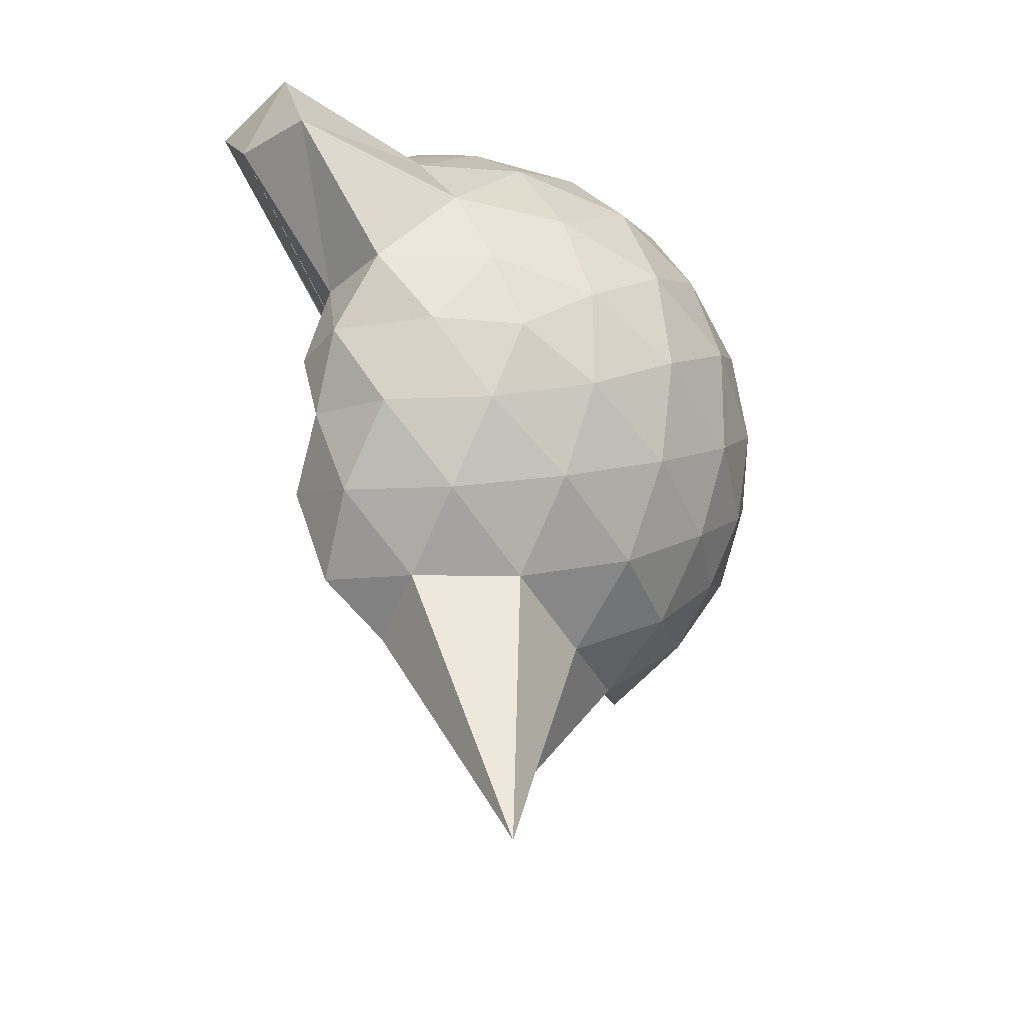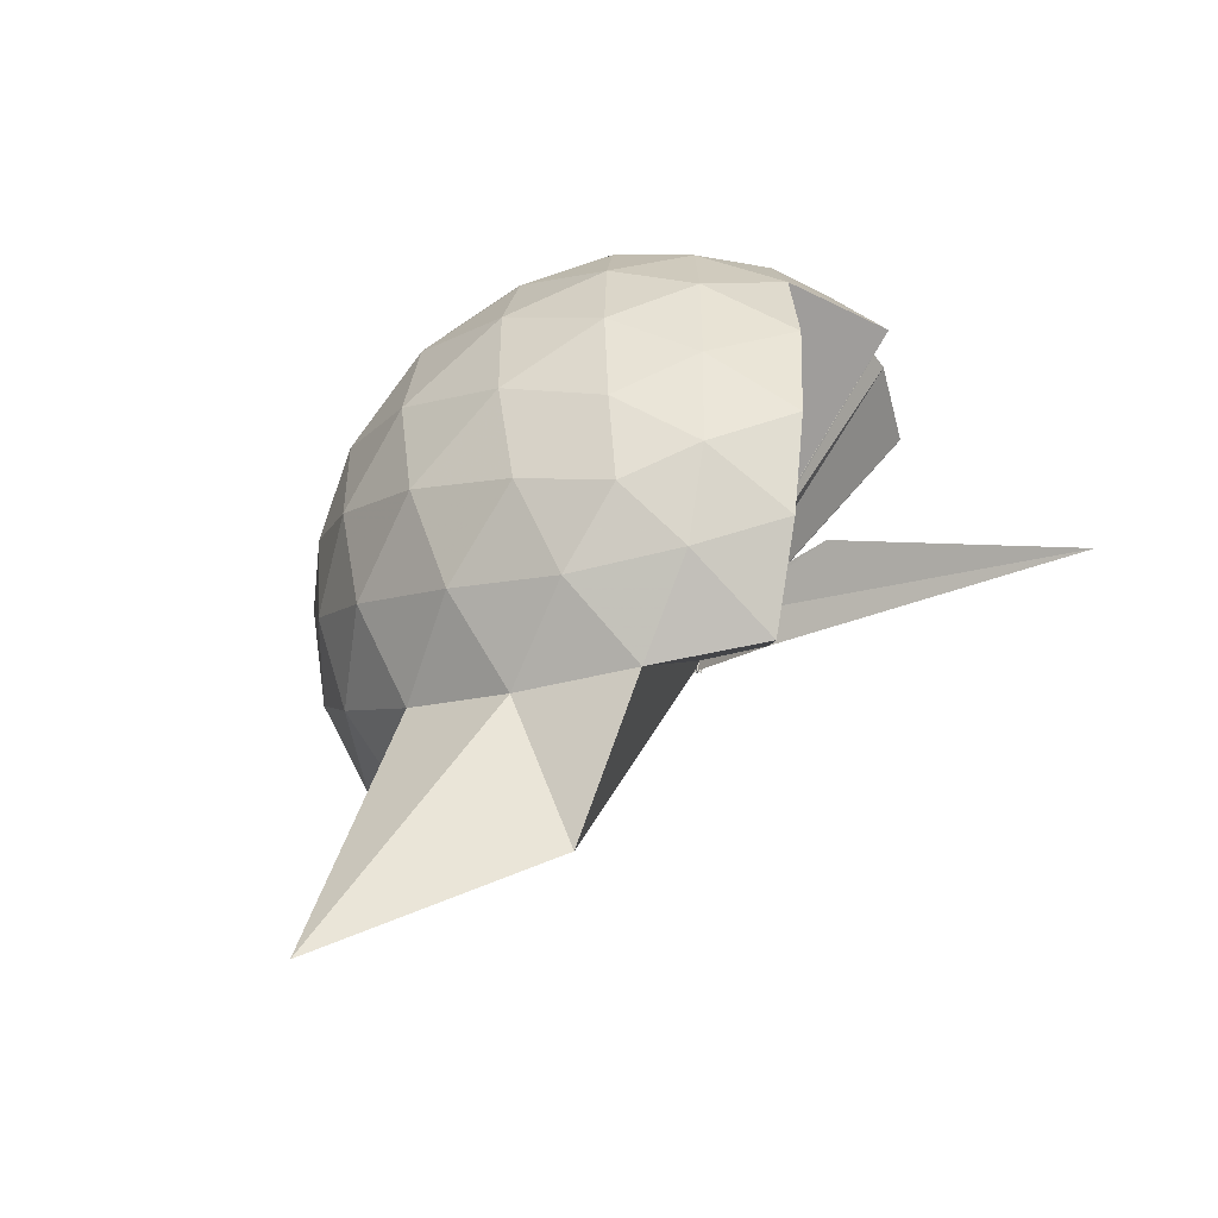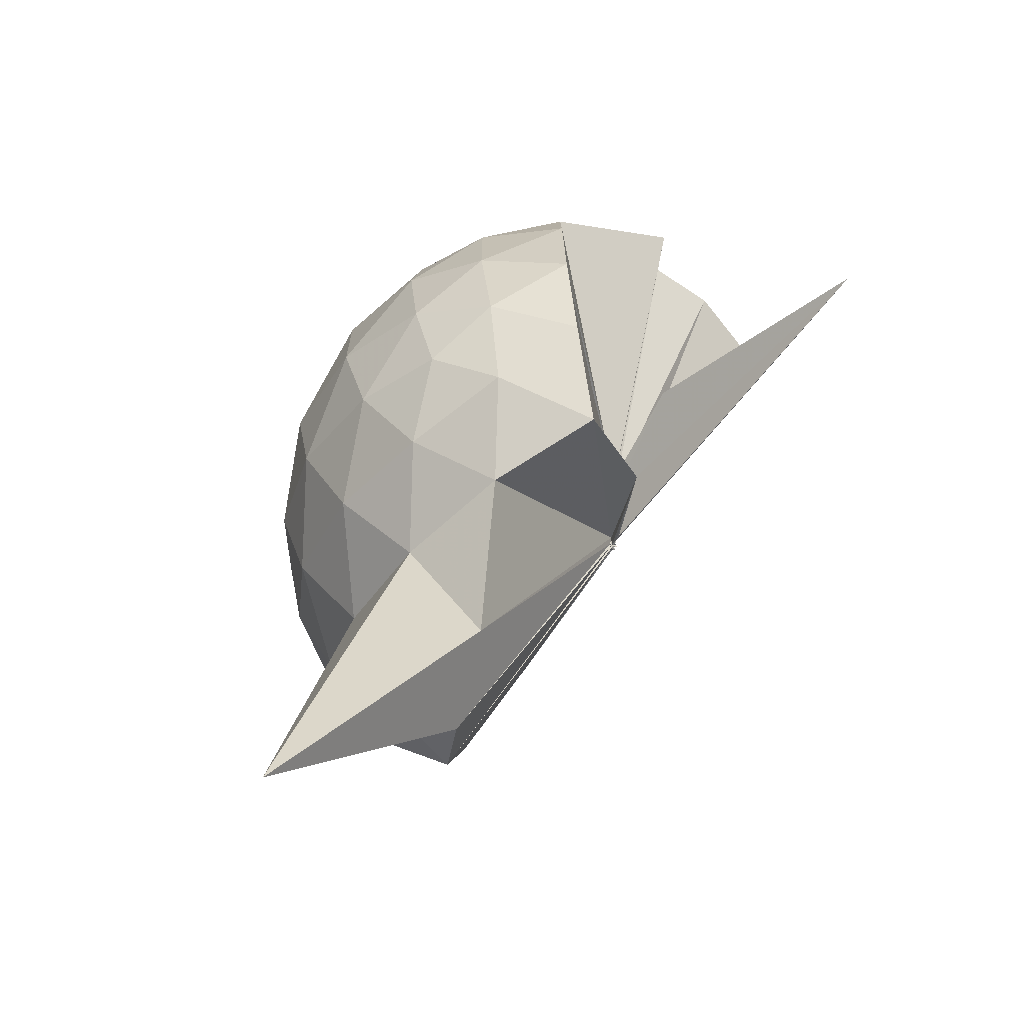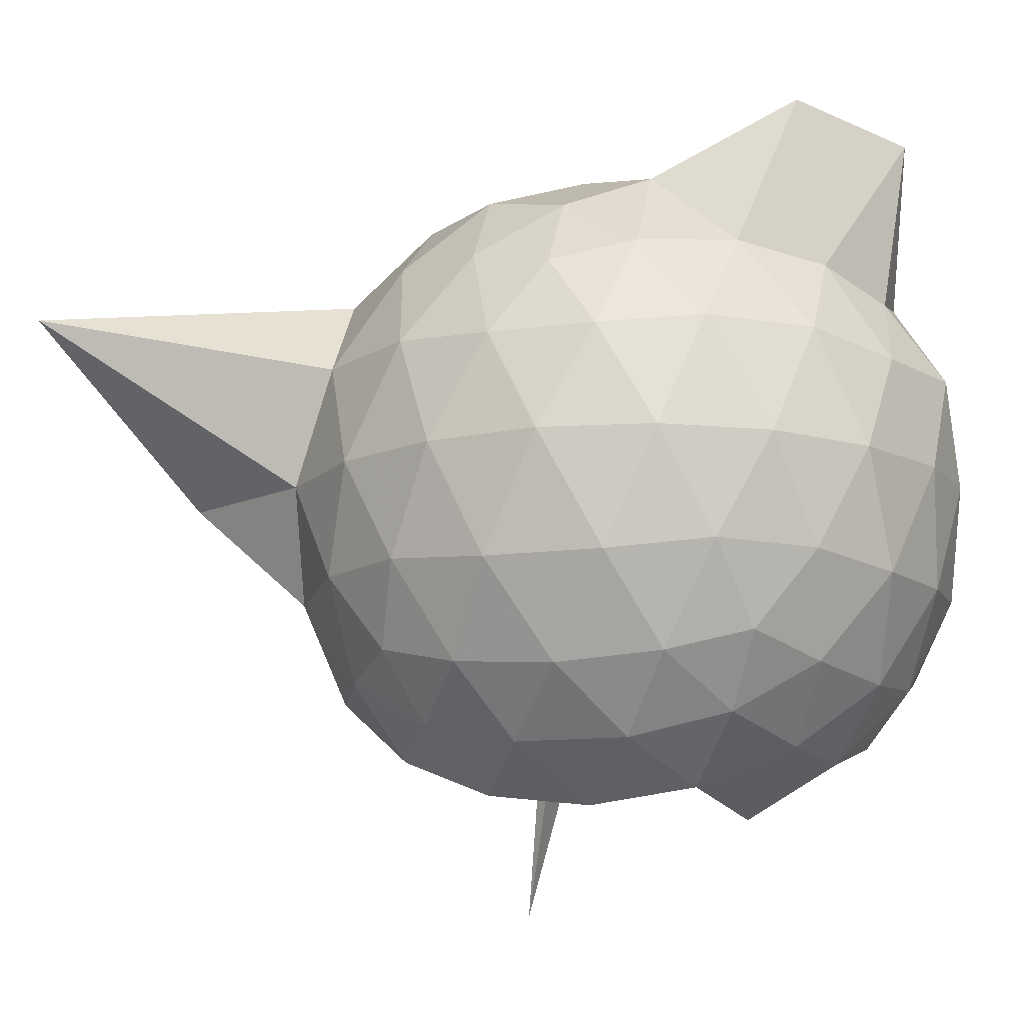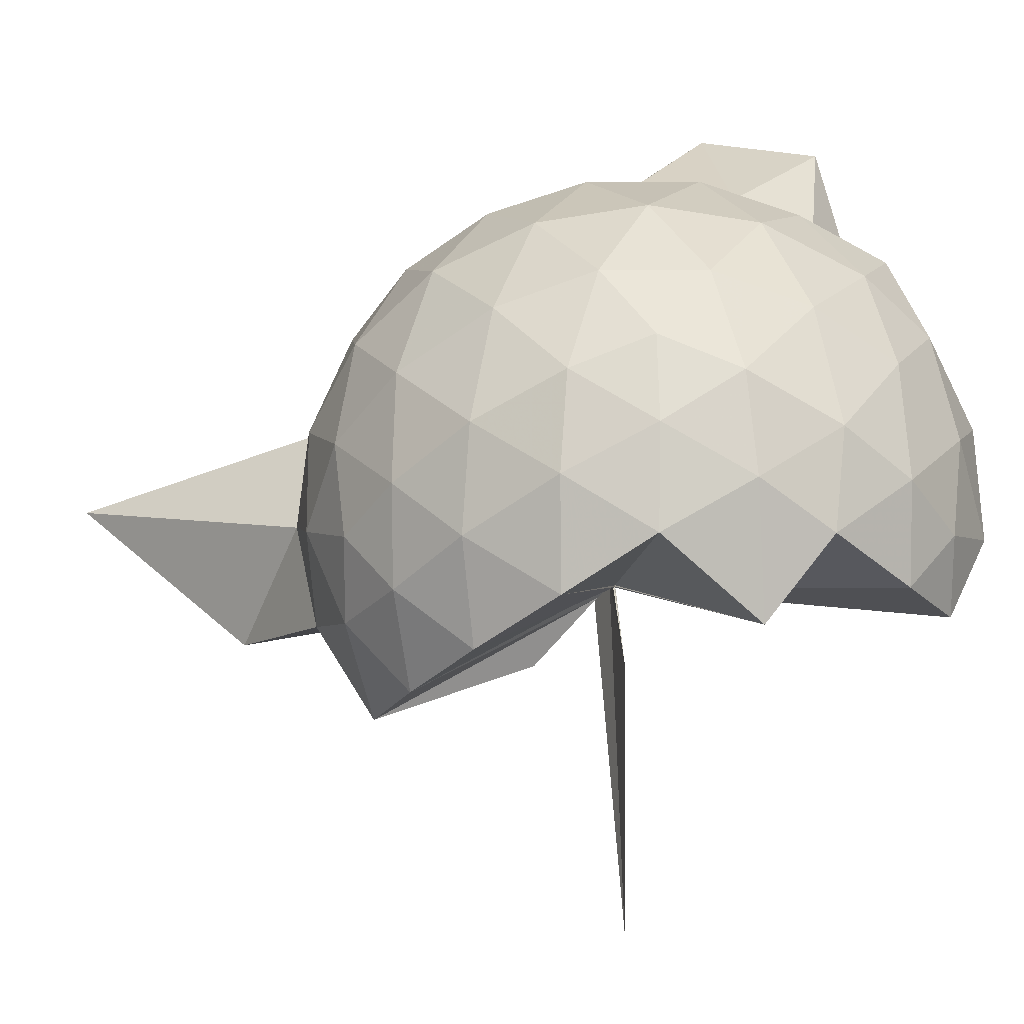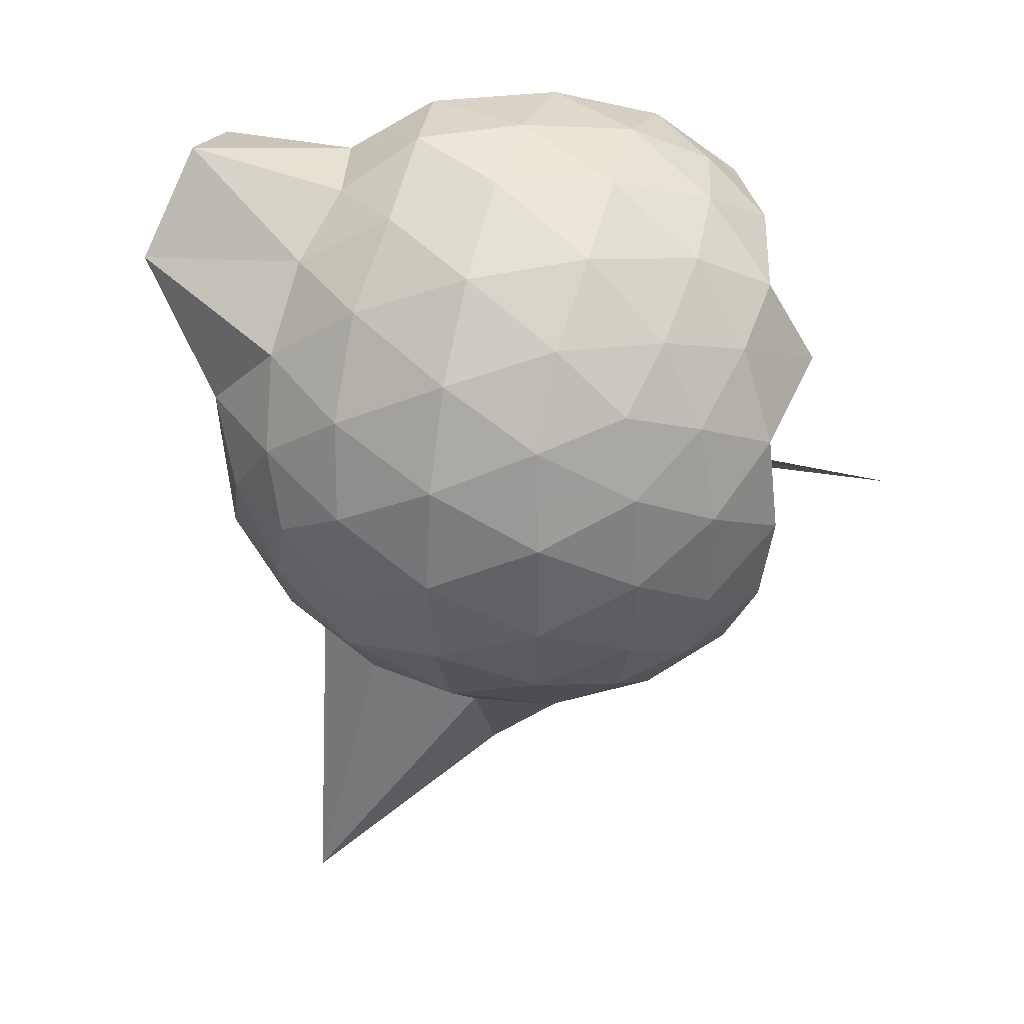
<metadata>
{"format":"obj","ext":"obj","renderer":"f3d","projection":"perspective","resolution":1024,"background":"white","views":[{"elev":-22.3,"azim":45.7,"up":"+Y"},{"elev":-49.5,"azim":136.2,"up":"+Y"},{"elev":-69.7,"azim":160.2,"up":"+Y"},{"elev":-13.8,"azim":105.3,"up":"+Z"},{"elev":-59.6,"azim":126.1,"up":"+Z"},{"elev":38.5,"azim":106.9,"up":"+Y"}]}
</metadata>
<code>
v -0.06871 -0.4804 0.8449
v -0.008272 -0.3813 0.6687
v 0.8787 -0.2639 1.366
v 0.8117 -0.03821 1.425
v 0.6748 0.2066 1.448
v 0.4814 0.4138 1.422
v 0.2822 0.5497 1.359
v 0.03036 0.5469 1.421
v -0.06196 -0.4741 0.8409
v -0.05046 -0.4728 0.8372
v -0.05199 -0.4849 0.8409
v -0.06289 -0.4772 0.8431
v -0.05982 -0.491 0.8376
v -0.07179 -0.485 0.8441
v -0.05359 -0.4845 0.8384
v -0.05529 -0.4915 0.844
v -0.0477 -0.4797 0.8674
v -0.05562 -0.4885 0.8436
v 0.2784 -1.075 1.358
v 0.4758 -0.9437 1.42
v 0.6726 -0.7352 1.447
v 0.8107 -0.4901 1.422
v 0.958 -0.1204 1.155
v 0.8641 0.1502 1.183
v 0.6782 0.406 1.184
v 0.4423 0.5808 1.153
v 0.1743 0.6994 1.155
v -0.1107 0.6666 1.203
v -0.04899 -0.4808 0.8381
v -0.05 -0.485 0.8396
v -0.06334 -0.4776 0.8389
v -0.05743 -0.4768 0.8363
v -0.06454 -0.489 0.8392
v -0.05042 -0.4794 0.8405
v -0.06434 -0.4972 0.8444
v -0.07386 -0.4936 0.8404
v -0.06836 -0.4952 0.8452
v -0.05026 -0.4866 0.8411
v 0.8173 -1.766 1.347
v 0.6741 -0.9363 1.178
v 0.8622 -0.6791 1.18
v 0.9571 -0.409 1.154
v 0.961 0.03991 0.8714
v 0.8252 0.3142 0.8702
v 0.6051 0.5301 0.8697
v 0.3036 0.6695 0.8797
v 0.04009 0.7152 0.8794
v -0.2749 0.6645 0.8694
v -0.0598 -0.4746 0.8156
v -0.04693 -0.4753 0.8235
v -0.0624 -0.4752 0.8218
v -0.05474 -0.4851 0.8246
v -0.06503 -0.4808 0.8261
v -0.04733 -0.4753 0.8233
v -0.04691 -0.4949 0.844
v -0.06908 -0.4961 0.8444
v -0.04786 -0.4964 0.8409
v 0.3666 -1.447 0.8743
v 0.5954 -1.066 0.8676
v 0.8168 -0.8459 0.8696
v 0.9586 -0.5708 0.8696
v 1.008 -0.266 0.8707
v 0.858 0.1664 0.5913
v 0.6904 0.4008 0.5861
v 0.4552 0.5627 0.5625
v 0.1828 0.6526 0.5657
v -0.1224 0.6625 0.5892
v -0.4309 0.5552 0.5862
v -0.04649 -0.4753 0.8235
v -0.06839 -0.4814 0.8197
v -0.04529 -0.4814 0.823
v -0.05948 -0.4845 0.8271
v -0.04885 -0.4775 0.8281
v -0.05554 -0.5019 0.8349
v -0.06089 -0.4931 0.8448
v -0.05332 -0.5022 0.8422
v -0.04644 -0.4787 0.826
v 0.4385 -1.091 0.5624
v 0.6879 -0.9313 0.5855
v 0.8579 -0.6984 0.5855
v 0.9416 -0.4253 0.5591
v 0.9432 -0.1084 0.5598
v 0.7133 0.2347 0.378
v 0.5242 0.3737 0.3203
v 0.2533 0.4932 0.296
v 0.003953 0.5445 0.3174
v -0.243 0.5351 0.3788
v -0.4274 0.4037 0.3314
v -0.05185 -0.4718 0.8255
v -0.04477 -0.4808 0.8188
v -0.05416 -0.4705 0.817
v -0.04163 -0.4625 0.8131
v -0.04762 -0.4839 0.8211
v -0.05257 -0.4951 0.8257
v -0.06244 -0.4871 0.8274
v -0.01631 -0.6709 0.5459
v 0.2277 -1.036 0.31
v 0.517 -0.9112 0.3193
v 0.7074 -0.769 0.3742
v 0.7869 -0.547 0.3184
v 0.8224 -0.2686 0.2958
v 0.7896 0.01239 0.321
v 0.7245 -0.2603 1.576
v 0.593 -0.04492 1.678
v 0.5012 0.3526 1.907
v 0.2944 0.6241 1.817
v 0.0168 0.5301 1.831
v -0.05112 -0.4715 0.8425
v -0.0474 -0.4788 0.8413
v -0.06831 -0.4806 0.8446
v -0.05763 -0.4843 0.8433
v -0.04918 -0.4972 0.8447
v -0.05371 -0.4922 0.8394
v -0.05987 -0.4917 0.8462
v 0.2446 -0.9308 1.55
v 0.4272 -0.7277 1.641
v 0.6006 -0.5037 1.649
v 0.4698 -0.2644 1.733
v 0.351 -0.06809 1.656
v 0.2435 0.3437 1.922
v -0.0442 -0.4789 0.8438
v -0.06031 -0.4784 0.8382
v -0.05283 -0.4714 0.8706
v -0.07037 -0.491 0.8566
v -0.06072 -0.4875 0.8513
v 0.1722 -0.6572 1.612
v 0.3451 -0.4781 1.688
v 0.2826 -0.2864 1.691
v -0.04428 -0.4782 0.8378
v -0.05128 -0.4699 0.8385
v -0.04601 -0.478 0.867
v 0.03579 -0.3746 1.384
v 0.5913 0.1511 0.1871
v 0.3468 0.2771 0.1241
v 0.1057 0.3498 0.1054
v -0.1934 0.3974 0.1867
v -0.04312 -0.4782 0.8246
v -0.06261 -0.4751 0.8194
v -0.05432 -0.4593 0.8124
v -0.06744 -0.4766 0.8245
v -0.05877 -0.4865 0.832
v -0.06692 -0.4861 0.8218
v 0.005738 -0.4333 0.6562
v 0.3415 -0.8171 0.1222
v 0.5908 -0.6851 0.1841
v 0.6452 -0.4216 0.1228
v 0.6461 -0.1162 0.1224
v 0.4158 0.01733 0.01627
v 0.06499 0.0935 -0.03433
v -0.01243 -0.3785 0.6785
v 0.006401 -0.3829 0.6825
v -0.01077 -0.3874 0.6918
v -0.3874 -0.6572 -0.2516
v -0.01584 -0.4037 0.7281
v 0.002451 -0.3826 0.685
v 0.4084 -0.558 0.01335
v 0.4314 -0.2697 -0.02438
v -0.004271 -0.3794 0.6836
v -0.005051 -0.3811 0.6802
v -0.0101 -0.3812 0.671
v -0.044 -0.3895 0.3401
v -0.004961 -0.3809 0.6768
f 3 23 4
f 4 23 24
f 4 24 5
f 5 24 25
f 5 25 6
f 6 25 26
f 6 26 7
f 7 26 27
f 7 27 8
f 8 27 28
f 8 28 9
f 9 28 29
f 9 29 10
f 10 29 30
f 10 30 11
f 11 30 31
f 11 31 12
f 12 31 32
f 12 32 13
f 13 32 33
f 13 33 14
f 14 33 34
f 14 34 15
f 15 34 35
f 15 35 16
f 16 35 36
f 16 36 17
f 17 36 37
f 17 37 18
f 18 37 38
f 18 38 19
f 19 38 39
f 19 39 20
f 20 39 40
f 20 40 21
f 21 40 41
f 21 41 22
f 22 41 42
f 22 42 3
f 3 42 23
f 23 43 24
f 24 43 44
f 24 44 25
f 25 44 45
f 25 45 26
f 26 45 46
f 26 46 27
f 27 46 47
f 27 47 28
f 28 47 48
f 28 48 29
f 29 48 49
f 29 49 30
f 30 49 50
f 30 50 31
f 31 50 51
f 31 51 32
f 32 51 52
f 32 52 33
f 33 52 53
f 33 53 34
f 34 53 54
f 34 54 35
f 35 54 55
f 35 55 36
f 36 55 56
f 36 56 37
f 37 56 57
f 37 57 38
f 38 57 58
f 38 58 39
f 39 58 59
f 39 59 40
f 40 59 60
f 40 60 41
f 41 60 61
f 41 61 42
f 42 61 62
f 42 62 23
f 23 62 43
f 43 63 44
f 44 63 64
f 44 64 45
f 45 64 65
f 45 65 46
f 46 65 66
f 46 66 47
f 47 66 67
f 47 67 48
f 48 67 68
f 48 68 49
f 49 68 69
f 49 69 50
f 50 69 70
f 50 70 51
f 51 70 71
f 51 71 52
f 52 71 72
f 52 72 53
f 53 72 73
f 53 73 54
f 54 73 74
f 54 74 55
f 55 74 75
f 55 75 56
f 56 75 76
f 56 76 57
f 57 76 77
f 57 77 58
f 58 77 78
f 58 78 59
f 59 78 79
f 59 79 60
f 60 79 80
f 60 80 61
f 61 80 81
f 61 81 62
f 62 81 82
f 62 82 43
f 43 82 63
f 63 83 64
f 64 83 84
f 64 84 65
f 65 84 85
f 65 85 66
f 66 85 86
f 66 86 67
f 67 86 87
f 67 87 68
f 68 87 88
f 68 88 69
f 69 88 89
f 69 89 70
f 70 89 90
f 70 90 71
f 71 90 91
f 71 91 72
f 72 91 92
f 72 92 73
f 73 92 93
f 73 93 74
f 74 93 94
f 74 94 75
f 75 94 95
f 75 95 76
f 76 95 96
f 76 96 77
f 77 96 97
f 77 97 78
f 78 97 98
f 78 98 79
f 79 98 99
f 79 99 80
f 80 99 100
f 80 100 81
f 81 100 101
f 81 101 82
f 82 101 102
f 82 102 63
f 63 102 83
f 103 104 118
f 104 119 118
f 104 105 119
f 105 120 119
f 105 106 120
f 106 107 120
f 107 121 120
f 107 108 121
f 108 122 121
f 108 109 122
f 109 110 122
f 110 123 122
f 110 111 123
f 111 124 123
f 111 112 124
f 112 113 124
f 113 125 124
f 113 114 125
f 114 126 125
f 114 115 126
f 115 116 126
f 116 127 126
f 116 117 127
f 117 118 127
f 117 103 118
f 118 119 128
f 119 129 128
f 119 120 129
f 120 121 129
f 121 130 129
f 121 122 130
f 122 123 130
f 123 131 130
f 123 124 131
f 124 125 131
f 125 132 131
f 125 126 132
f 126 127 132
f 127 128 132
f 127 118 128
f 133 148 134
f 134 148 149
f 134 149 135
f 135 149 150
f 135 150 136
f 136 150 137
f 137 150 151
f 137 151 138
f 138 151 152
f 138 152 139
f 139 152 140
f 140 152 153
f 140 153 141
f 141 153 154
f 141 154 142
f 142 154 143
f 143 154 155
f 143 155 144
f 144 155 156
f 144 156 145
f 145 156 146
f 146 156 157
f 146 157 147
f 147 157 148
f 147 148 133
f 148 158 149
f 149 158 159
f 149 159 150
f 150 159 151
f 151 159 160
f 151 160 152
f 152 160 153
f 153 160 161
f 153 161 154
f 154 161 155
f 155 161 162
f 155 162 156
f 156 162 157
f 157 162 158
f 157 158 148
f 3 4 103
f 103 4 104
f 4 5 104
f 104 5 105
f 5 6 105
f 105 6 106
f 6 7 106
f 7 8 106
f 106 8 107
f 8 9 107
f 107 9 108
f 9 10 108
f 108 10 109
f 10 11 109
f 11 12 109
f 109 12 110
f 12 13 110
f 110 13 111
f 13 14 111
f 111 14 112
f 14 15 112
f 15 16 112
f 112 16 113
f 16 17 113
f 113 17 114
f 17 18 114
f 114 18 115
f 18 19 115
f 19 20 115
f 115 20 116
f 20 21 116
f 116 21 117
f 21 22 117
f 117 22 103
f 22 3 103
f 83 133 84
f 84 133 134
f 84 134 85
f 85 134 135
f 85 135 86
f 86 135 136
f 86 136 87
f 87 136 88
f 88 136 137
f 88 137 89
f 89 137 138
f 89 138 90
f 90 138 139
f 90 139 91
f 91 139 92
f 92 139 140
f 92 140 93
f 93 140 141
f 93 141 94
f 94 141 142
f 94 142 95
f 95 142 96
f 96 142 143
f 96 143 97
f 97 143 144
f 97 144 98
f 98 144 145
f 98 145 99
f 99 145 100
f 100 145 146
f 100 146 101
f 101 146 147
f 101 147 102
f 102 147 133
f 102 133 83
f 128 129 1
f 129 130 1
f 130 131 1
f 131 132 1
f 132 128 1
f 159 158 2
f 160 159 2
f 161 160 2
f 162 161 2
f 158 162 2

</code>
